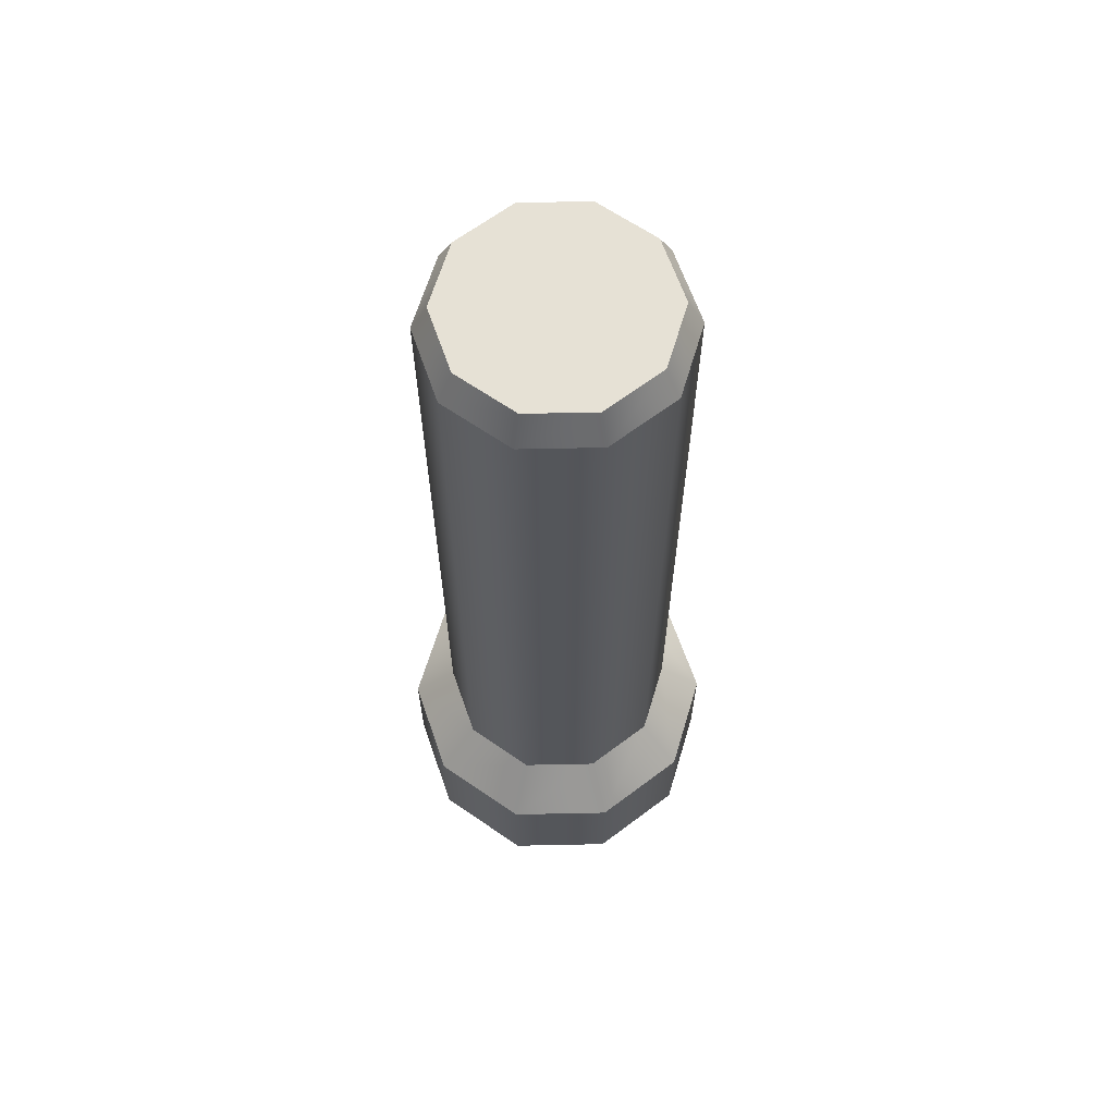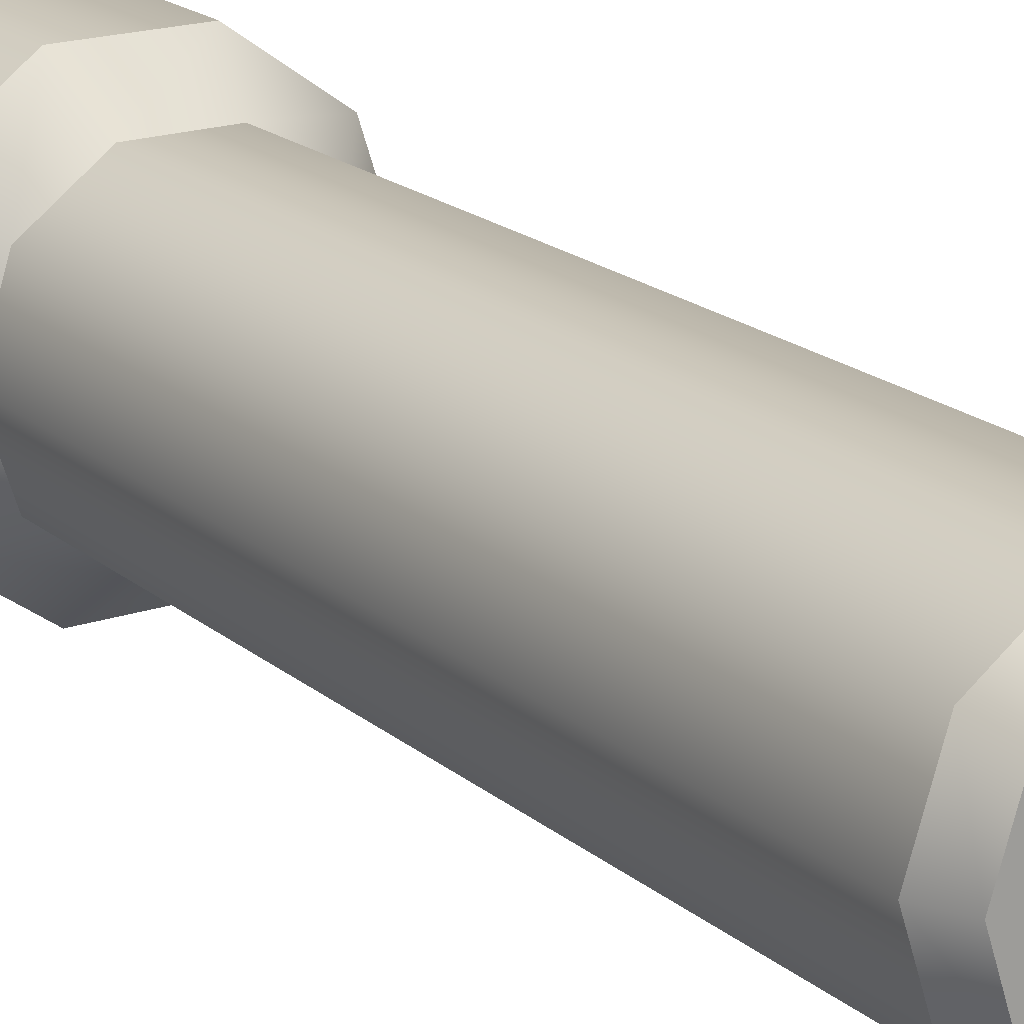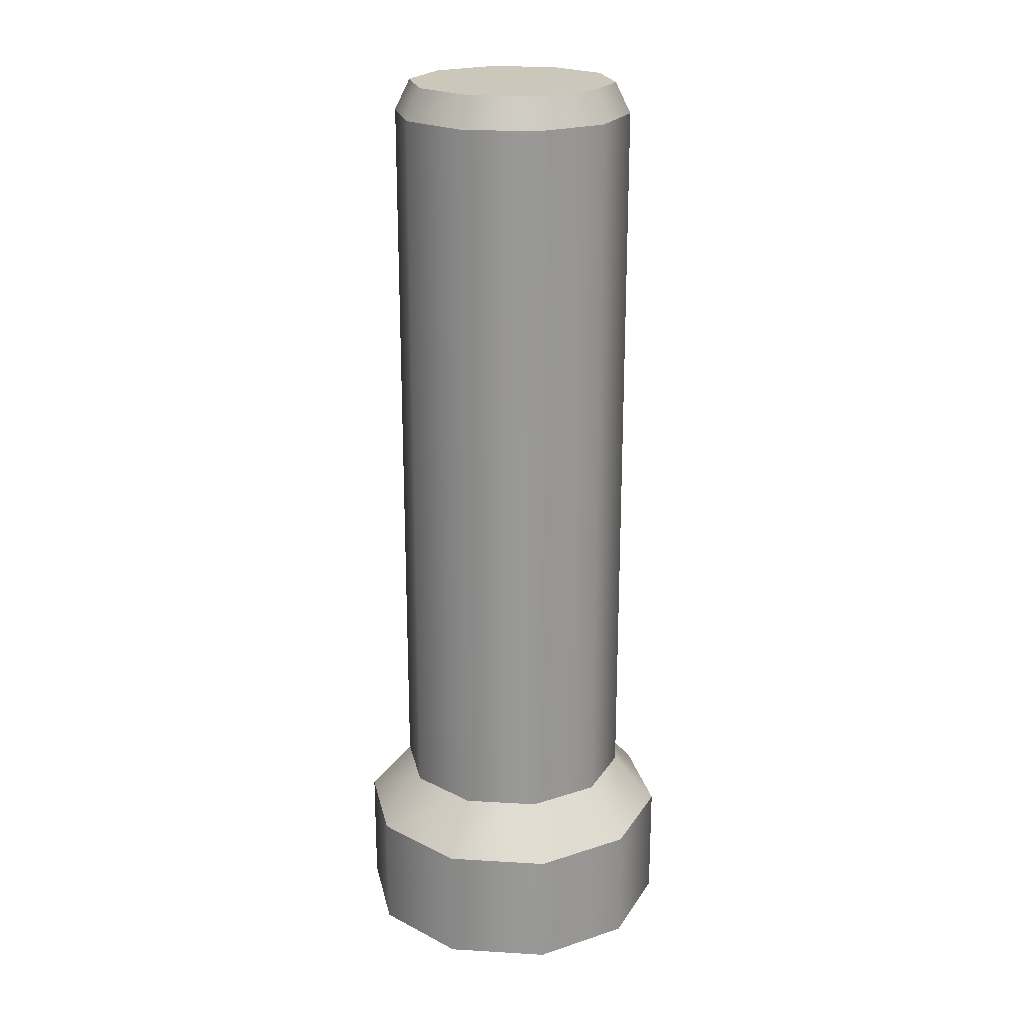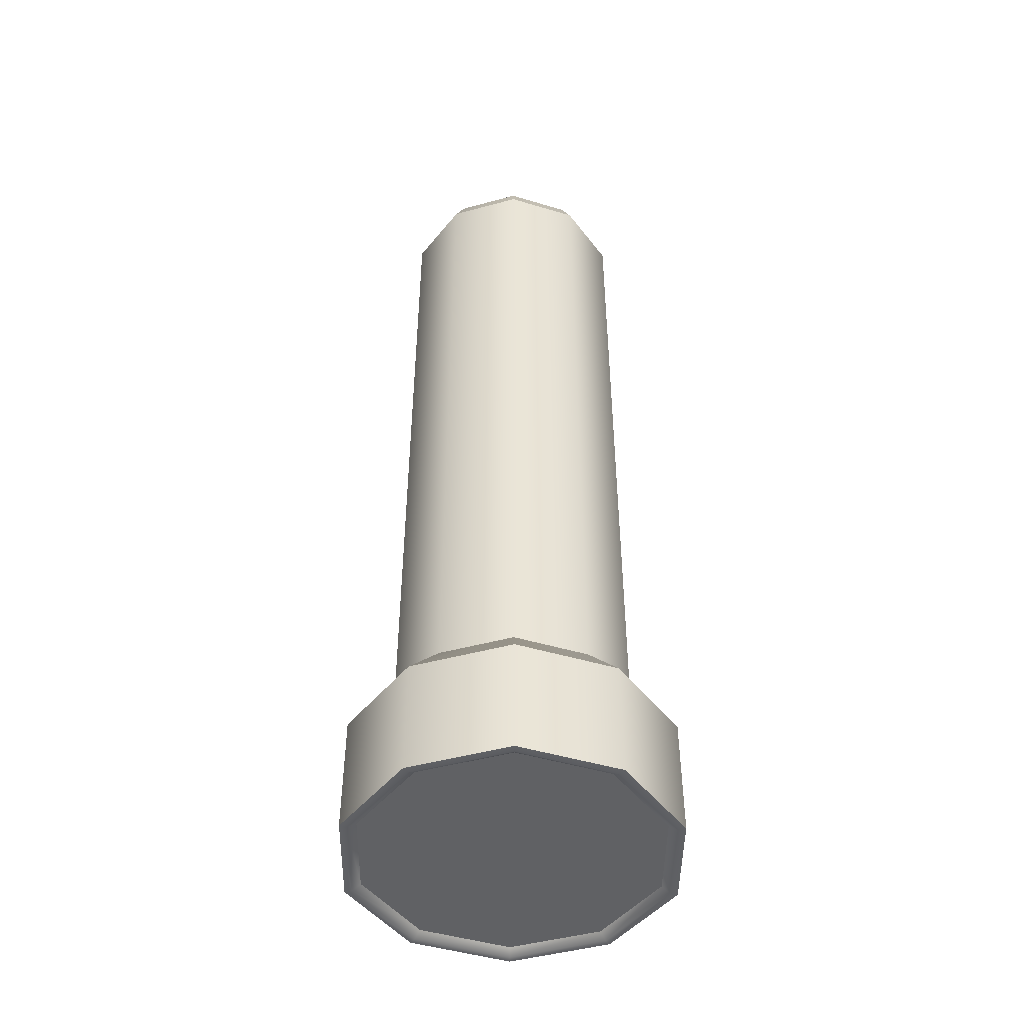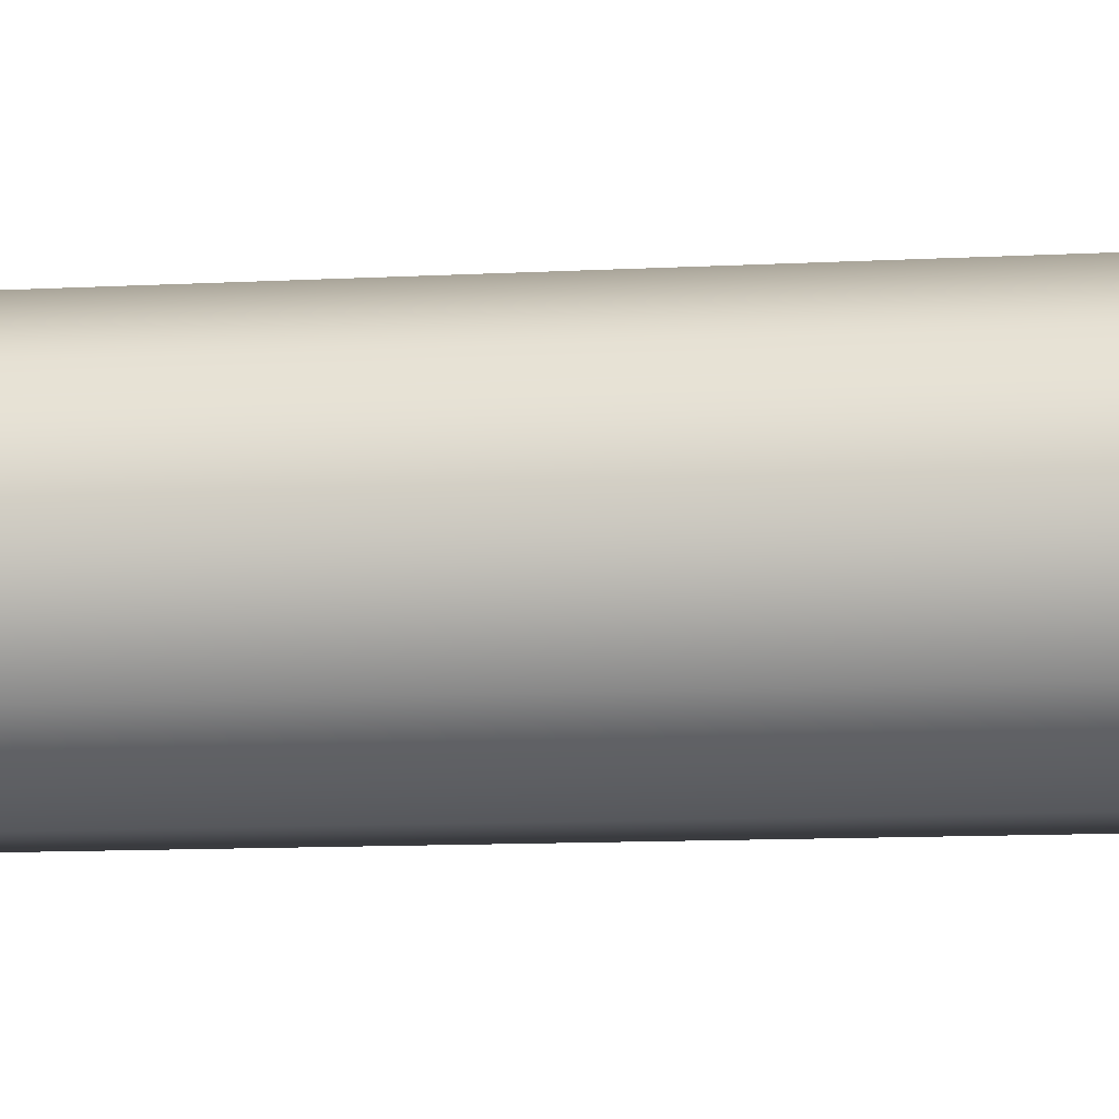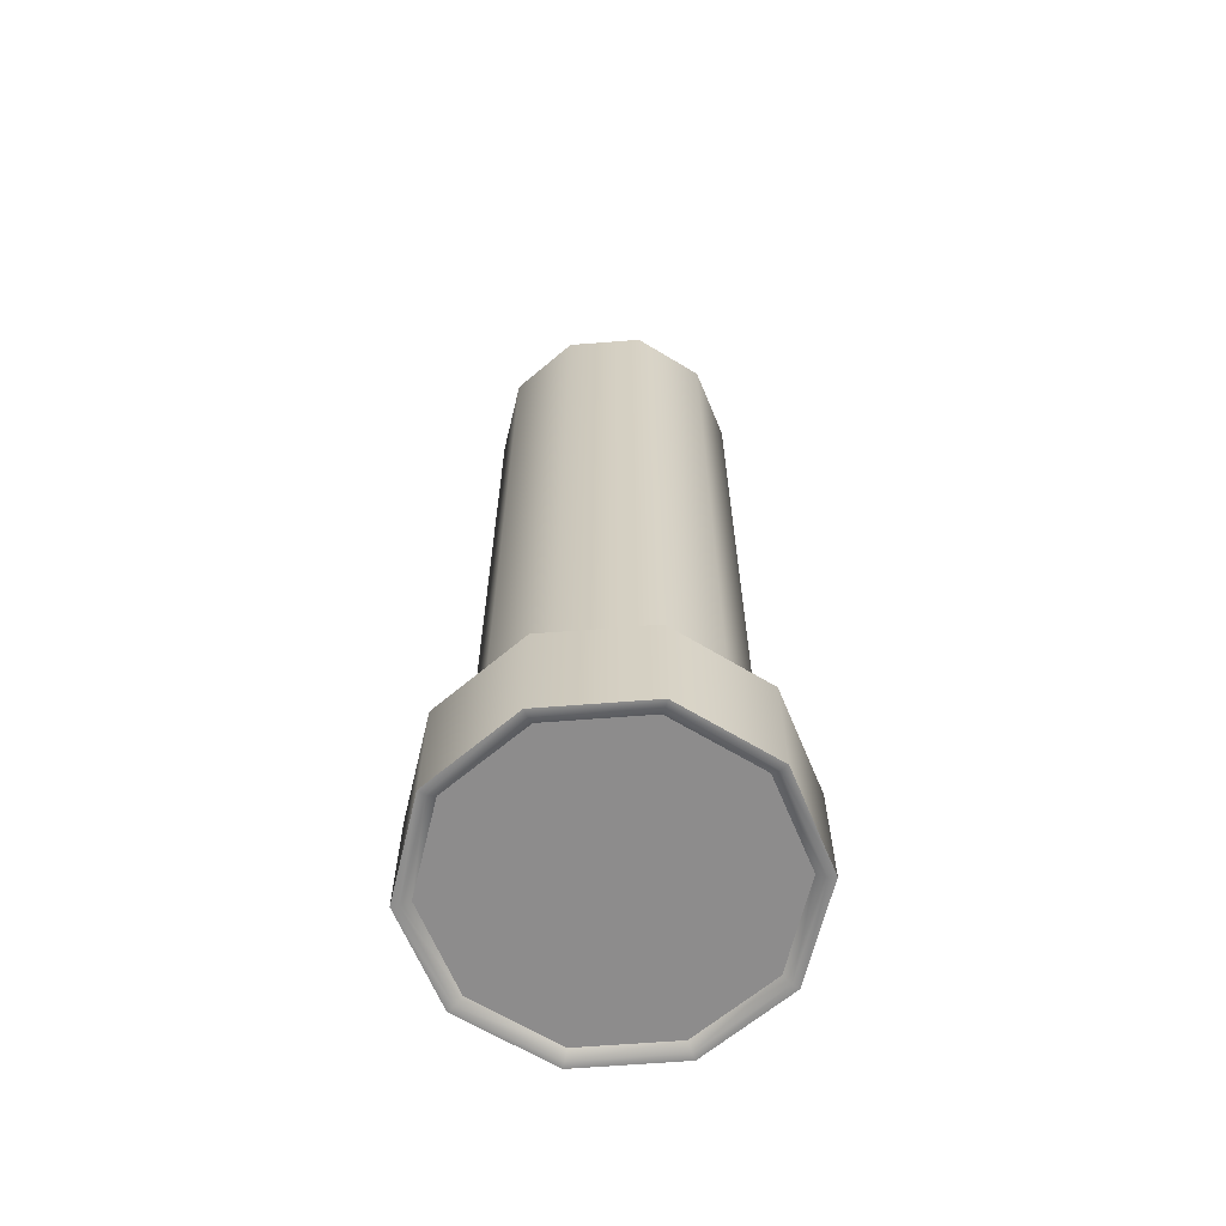
<metadata>
{"format":"obj","ext":"obj","renderer":"f3d","projection":"perspective","resolution":1024,"background":"white","views":[{"elev":64.4,"azim":106.8,"up":"+Z"},{"elev":19.0,"azim":-33.3,"up":"+Y"},{"elev":21.6,"azim":-174.0,"up":"+Z"},{"elev":-47.0,"azim":53.2,"up":"+Z"},{"elev":-10.1,"azim":-81.8,"up":"+Y"},{"elev":-64.3,"azim":40.5,"up":"+Z"}]}
</metadata>
<code>
v  -5.28 3.321 0
v  -8.571 13.45 0
v  -10.34 12.16 4.423
v  -7.464 3.321 4.423
v  -17.19 19.71 0
v  -17.86 17.63 4.423
v  -27.83 19.71 0
v  -27.16 17.63 4.423
v  -36.45 13.45 0
v  -34.68 12.16 4.423
v  -39.74 3.321 0
v  -37.55 3.321 4.423
v  -36.45 -6.806 -0
v  -34.68 -5.522 4.423
v  -27.83 -13.06 -0
v  -27.16 -10.99 4.423
v  -17.19 -13.06 -0
v  -17.86 -10.99 4.423
v  -8.571 -6.806 -0
v  -10.34 -5.522 4.423
v  -15.95 -16.87 -129.2
v  -29.07 -16.87 -129.2
v  -39.68 -9.157 -129.2
v  -1.28 3.321 -129.2
v  -43.74 3.321 -129.2
v  -39.68 15.8 -129.2
v  -29.07 23.51 -129.2
v  -15.95 23.51 -129.2
v  -5.334 15.8 -129.2
v  -5.334 -9.157 -129.2
v  -5.28 3.321 -106
v  -8.571 13.45 -106
v  -8.571 -6.806 -106
v  -17.19 -13.06 -106
v  -27.83 -13.06 -106
v  -36.45 -6.806 -106
v  -39.74 3.321 -106
v  -36.45 13.45 -106
v  -27.83 19.71 -106
v  -17.19 19.71 -106
v  0.9915 3.321 -113.1
v  -3.497 17.13 -113.1
v  -3.497 -10.49 -113.1
v  -15.25 -19.03 -113.1
v  -29.77 -19.03 -113.1
v  -41.52 -10.49 -113.1
v  -46.01 3.321 -113.1
v  -41.52 17.13 -113.1
v  -29.77 25.67 -113.1
v  -15.25 25.67 -113.1
v  0.9915 3.321 -130.1
v  -3.497 17.13 -130.1
v  -3.497 -10.49 -130.1
v  -15.25 -19.03 -130.1
v  -29.77 -19.03 -130.1
v  -41.52 -10.49 -130.1
v  -46.01 3.321 -130.1
v  -41.52 17.13 -130.1
v  -29.77 25.67 -130.1
v  -15.25 25.67 -130.1
v  -0.06 3.321 -130.1
v  -4.347 16.52 -130.1
v  -4.347 -9.874 -130.1
v  -15.57 -18.03 -130.1
v  -29.45 -18.03 -130.1
v  -40.67 -9.874 -130.1
v  -44.96 3.321 -130.1
v  -40.67 16.52 -130.1
v  -29.45 24.67 -130.1
v  -15.57 24.67 -130.1
g Cylinder01
f 1 2 3 4
f 2 5 6 3
f 5 7 8 6
f 7 9 10 8
f 9 11 12 10
f 11 13 14 12
f 13 15 16 14
f 15 17 18 16
f 17 19 20 18
f 19 1 4 20
f 21 22 23 24
f 23 25 26 24
f 26 27 28 24
f 28 29 24
f 30 21 24
f 3 6 8 20
f 8 10 12 20
f 12 14 16 20
f 16 18 20
f 4 3 20
f 2 1 31 32
f 1 19 33 31
f 19 17 34 33
f 17 15 35 34
f 15 13 36 35
f 13 11 37 36
f 11 9 38 37
f 9 7 39 38
f 7 5 40 39
f 5 2 32 40
f 32 31 41 42
f 31 33 43 41
f 33 34 44 43
f 34 35 45 44
f 35 36 46 45
f 36 37 47 46
f 37 38 48 47
f 38 39 49 48
f 39 40 50 49
f 40 32 42 50
f 42 41 51 52
f 41 43 53 51
f 43 44 54 53
f 44 45 55 54
f 45 46 56 55
f 46 47 57 56
f 47 48 58 57
f 48 49 59 58
f 49 50 60 59
f 50 42 52 60
f 52 51 61 62
f 51 53 63 61
f 53 54 64 63
f 54 55 65 64
f 55 56 66 65
f 56 57 67 66
f 57 58 68 67
f 58 59 69 68
f 59 60 70 69
f 60 52 62 70
f 62 61 24 29
f 61 63 30 24
f 63 64 21 30
f 64 65 22 21
f 65 66 23 22
f 66 67 25 23
f 67 68 26 25
f 68 69 27 26
f 69 70 28 27
f 70 62 29 28

</code>
